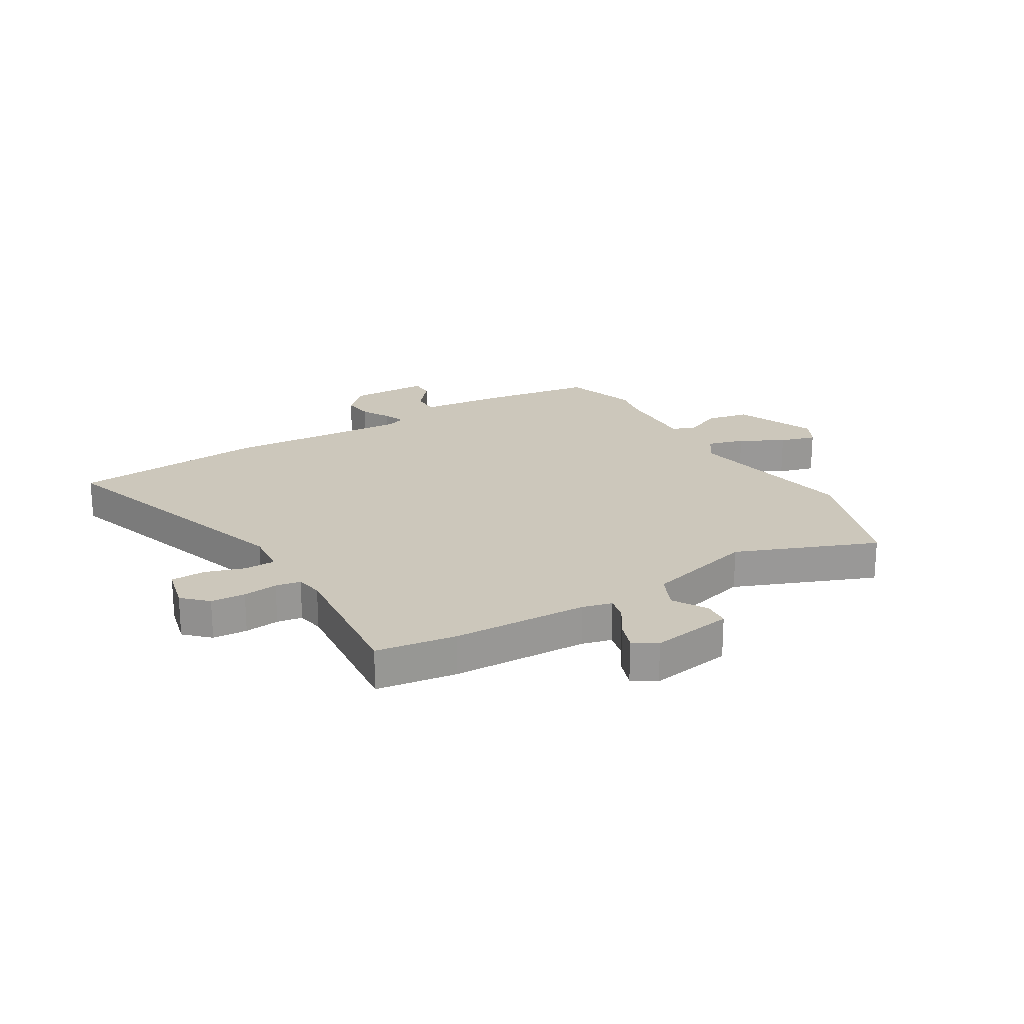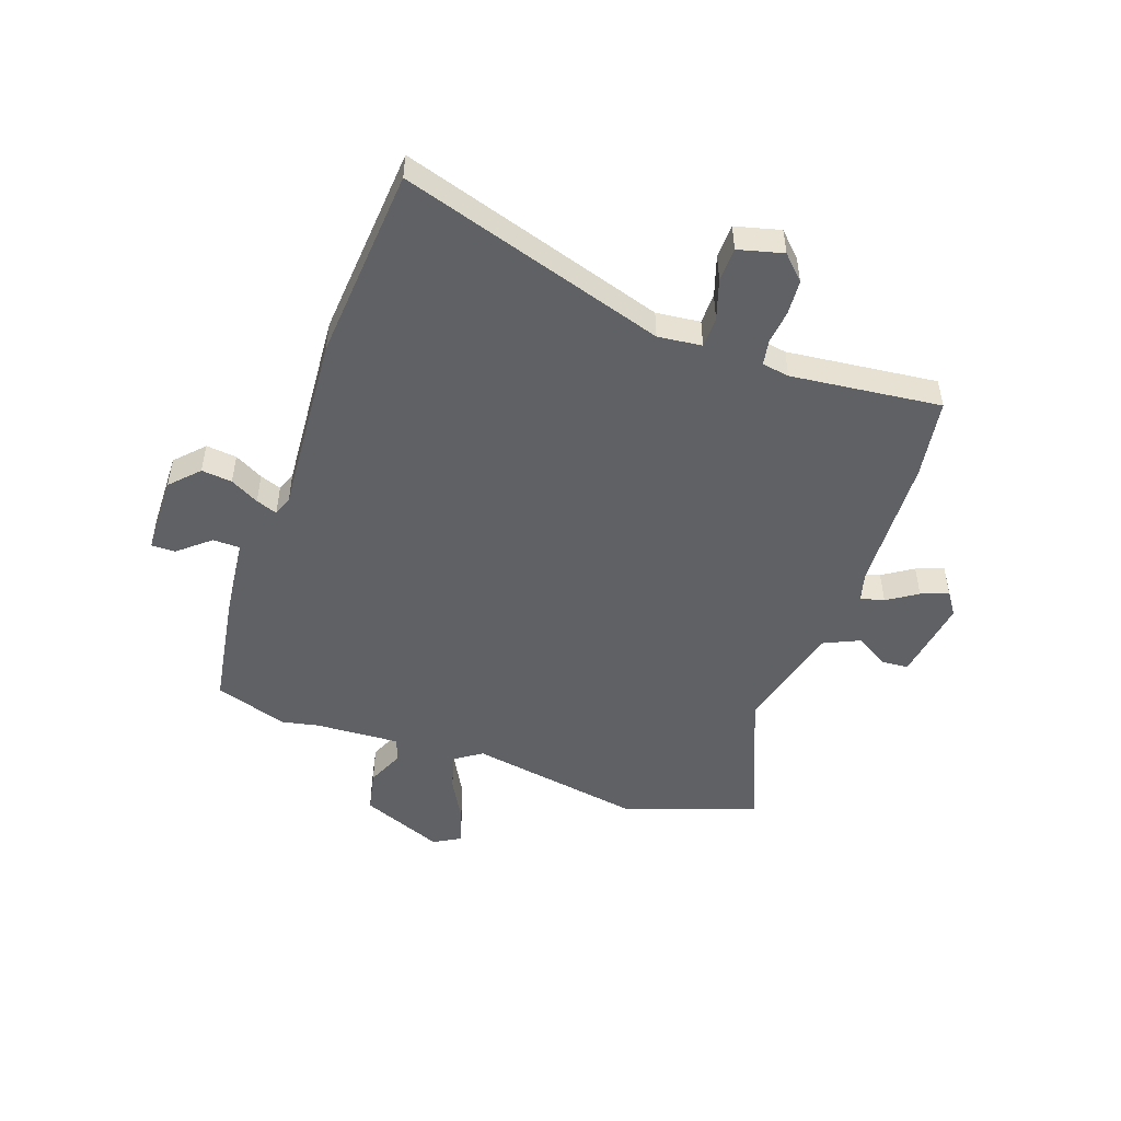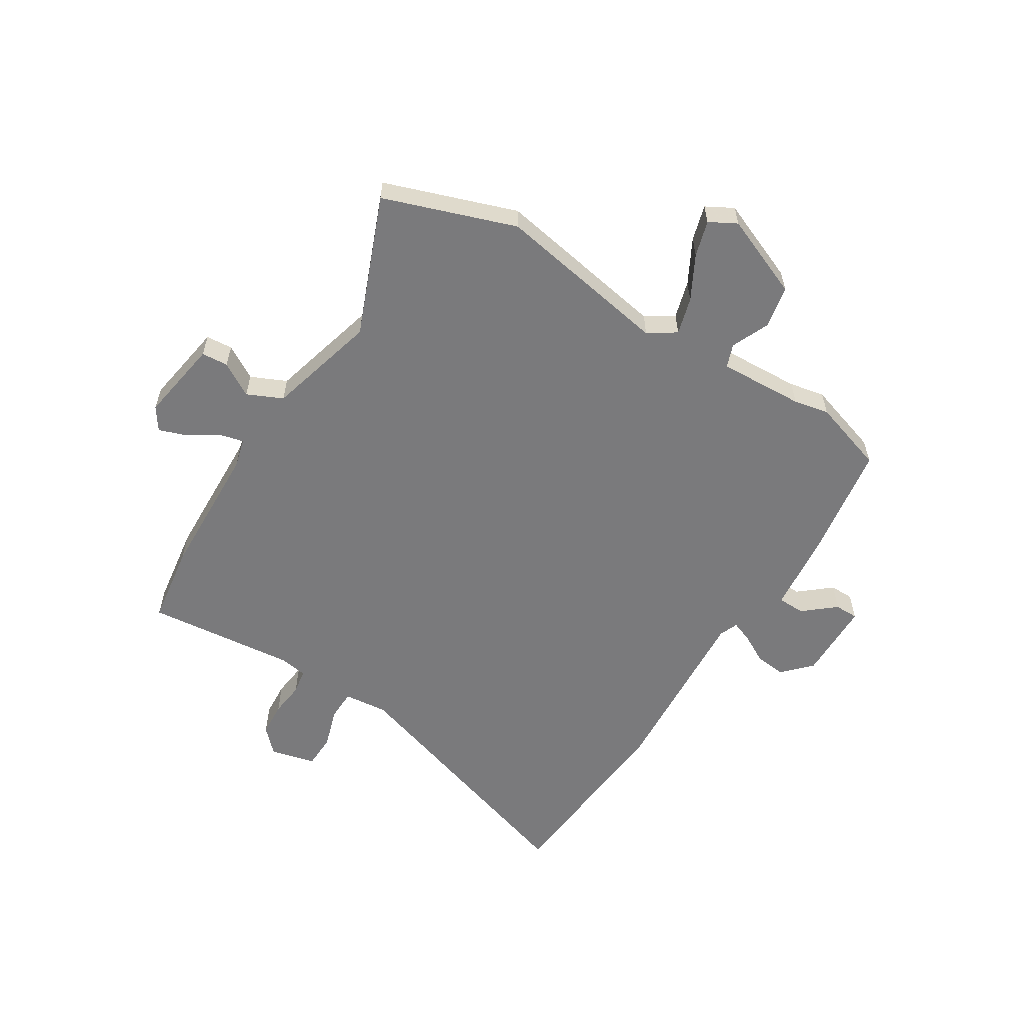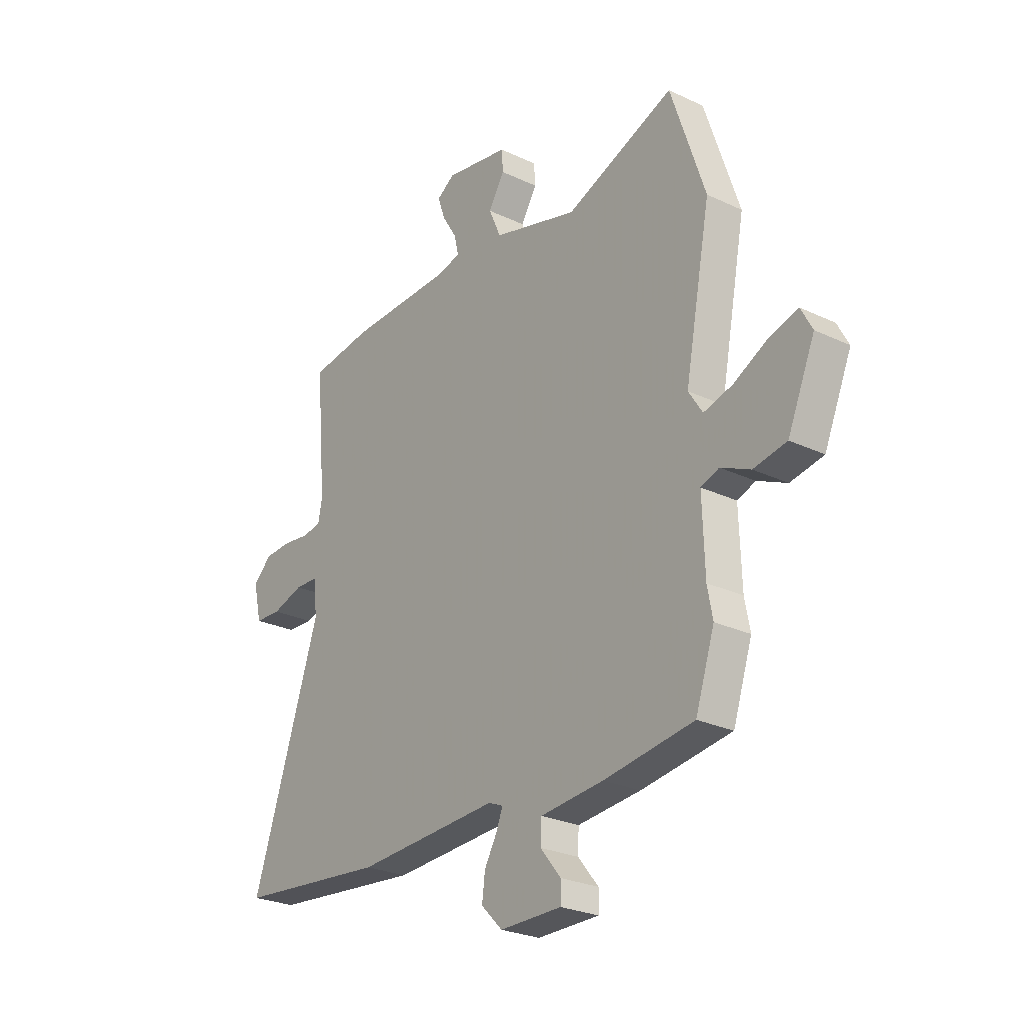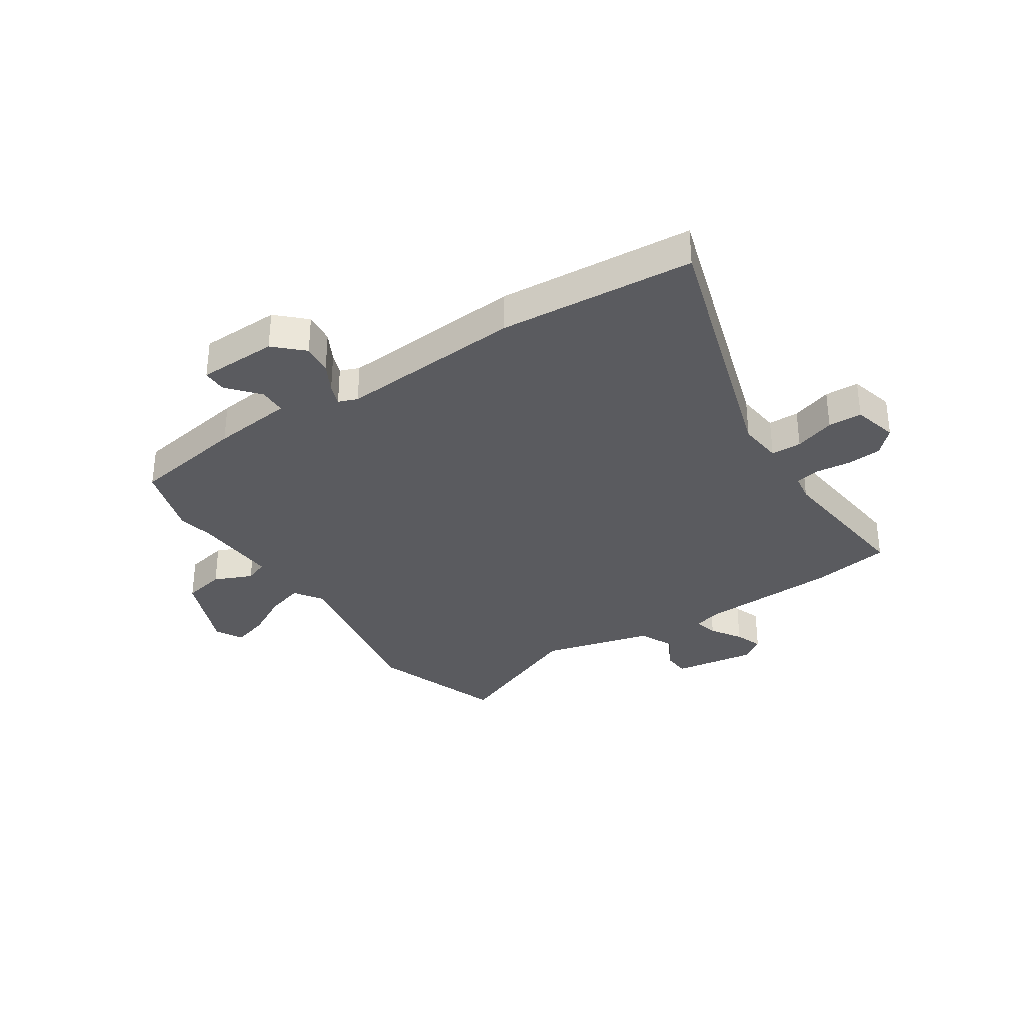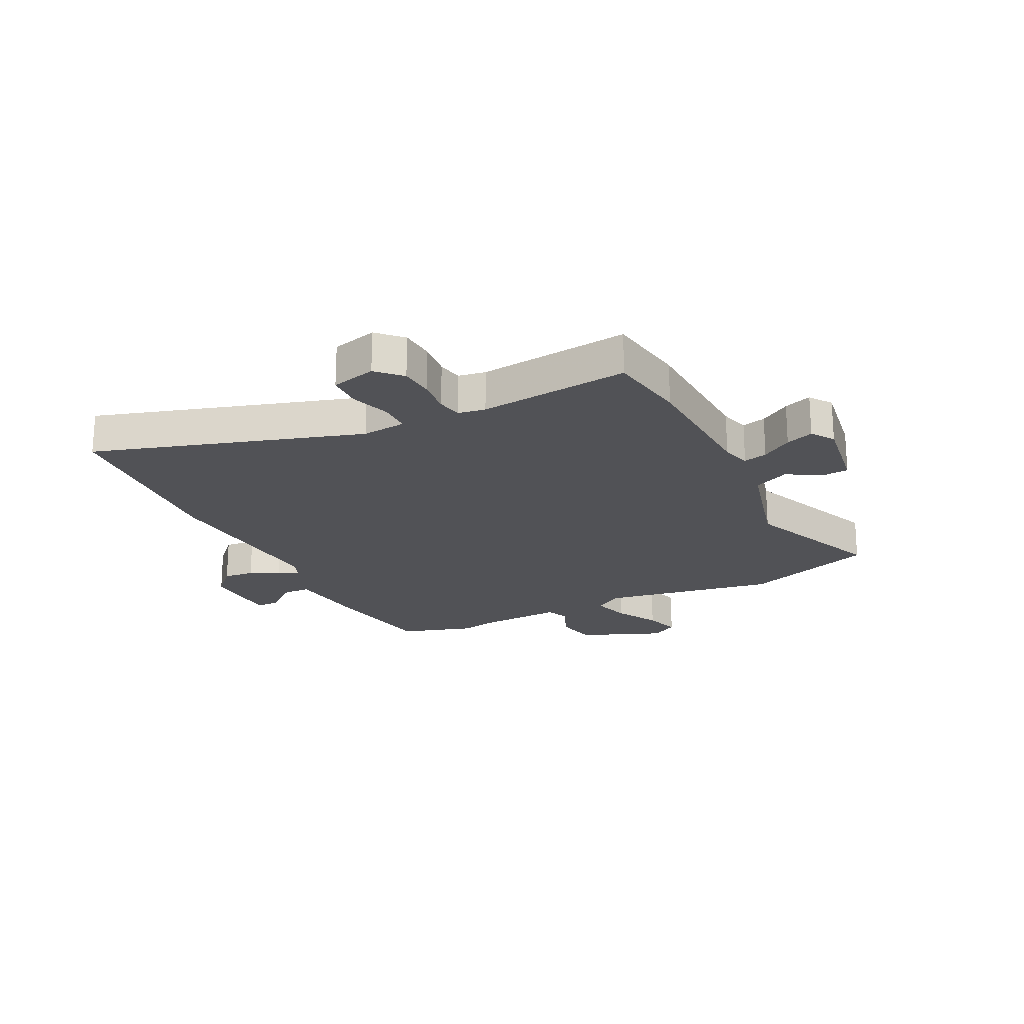
<metadata>
{"format":"obj","ext":"obj","renderer":"f3d","projection":"perspective","resolution":1024,"background":"white","views":[{"elev":21.6,"azim":-30.3,"up":"+Y"},{"elev":-49.8,"azim":-108.1,"up":"+Y"},{"elev":-58.2,"azim":58.9,"up":"+Y"},{"elev":-26.1,"azim":53.2,"up":"+Z"},{"elev":-33.5,"azim":-145.3,"up":"+Y"},{"elev":-21.2,"azim":-62.3,"up":"+Y"}]}
</metadata>
<code>
v -0.32 0.07 -0.518
v -0.669 0.07 -0.483
v -0.511 0.07 -0.009
v -0.518 0.07 0.07
v -0.573 0.07 0.072
v -0.646 0.07 0.05
v -0.707 0.07 0.053
v -0.726 0.07 0.134
v -0.683 0.07 0.175
v -0.621 0.07 0.178
v -0.559 0.07 0.17
v -0.514 0.07 0.177
v -0.505 0.07 0.226
v -0.529 0.07 0.496
v -0.385 0.07 0.515
v -0.141 0.07 0.52
v -0.088 0.07 0.533
v -0.098 0.07 0.576
v -0.132 0.07 0.631
v -0.149 0.07 0.681
v -0.108 0.07 0.708
v 0.04 0.07 0.682
v 0.043 0.07 0.634
v 0.006 0.07 0.574
v 0.034 0.07 0.51
v 0.231 0.07 0.454
v 0.483 0.07 0.551
v 0.562 0.07 0.313
v 0.502 0.07 0
v 0.534 0.07 -0.05
v 0.601 0.07 -0.032
v 0.68 0.07 0.009
v 0.745 0.07 0.027
v 0.771 0.07 -0.022
v 0.708 0.07 -0.169
v 0.632 0.07 -0.183
v 0.564 0.07 -0.152
v 0.522 0.07 -0.167
v 0.527 0.07 -0.32
v 0.539 0.07 -0.384
v 0.495 0.07 -0.516
v 0.288 0.07 -0.545
v 0.142 0.07 -0.558
v 0.14 0.07 -0.607
v 0.187 0.07 -0.665
v 0.186 0.07 -0.708
v 0.043 0.07 -0.708
v -0.006 0.07 -0.659
v 0.001 0.07 -0.604
v 0.03 0.07 -0.553
v 0.045 0.07 -0.515
v 0.011 0.07 -0.501
v -0.32 0 -0.518
v -0.669 0 -0.483
v -0.511 0 -0.009
v -0.518 0 0.07
v -0.573 0 0.072
v -0.646 0 0.05
v -0.707 0 0.053
v -0.726 0 0.134
v -0.683 0 0.175
v -0.621 0 0.178
v -0.559 0 0.17
v -0.514 0 0.177
v -0.505 0 0.226
v -0.529 0 0.496
v -0.385 0 0.515
v -0.141 0 0.52
v -0.088 0 0.533
v -0.098 0 0.576
v -0.132 0 0.631
v -0.149 0 0.681
v -0.108 0 0.708
v 0.04 0 0.682
v 0.043 0 0.634
v 0.006 0 0.574
v 0.034 0 0.51
v 0.231 0 0.454
v 0.483 0 0.551
v 0.562 0 0.313
v 0.502 0 0
v 0.534 0 -0.05
v 0.601 0 -0.032
v 0.68 0 0.009
v 0.745 0 0.027
v 0.771 0 -0.022
v 0.708 0 -0.169
v 0.632 0 -0.183
v 0.564 0 -0.152
v 0.522 0 -0.167
v 0.527 0 -0.32
v 0.539 0 -0.384
v 0.495 0 -0.516
v 0.288 0 -0.545
v 0.142 0 -0.558
v 0.14 0 -0.607
v 0.187 0 -0.665
v 0.186 0 -0.708
v 0.043 0 -0.708
v -0.006 0 -0.659
v 0.001 0 -0.604
v 0.03 0 -0.553
v 0.045 0 -0.515
v 0.011 0 -0.501
f 47 48 49 50
f 47 50 51
f 44 45 46 47
f 43 44 47 51
f 42 43 51
f 39 40 41 42
f 38 39 42 51
f 34 35 36 37
f 34 37 38
f 31 32 33 34
f 30 31 34 38
f 29 30 38 51
f 26 27 28 29
f 25 26 29 51
f 21 22 23 24
f 18 19 20 21
f 17 18 21 24
f 13 14 15 16
f 12 13 16 17
f 8 9 10 11
f 8 11 12
f 5 6 7 8
f 4 5 8 12
f 3 4 12 17
f 52 1 2 3
f 24 25 51 52
f 3 17 24 52
f 102 101 100 99
f 103 102 99
f 99 98 97 96
f 103 99 96 95
f 103 95 94
f 94 93 92 91
f 103 94 91 90
f 89 88 87 86
f 90 89 86
f 86 85 84 83
f 90 86 83 82
f 103 90 82 81
f 81 80 79 78
f 103 81 78 77
f 76 75 74 73
f 73 72 71 70
f 76 73 70 69
f 68 67 66 65
f 69 68 65 64
f 63 62 61 60
f 64 63 60
f 60 59 58 57
f 64 60 57 56
f 69 64 56 55
f 55 54 53 104
f 104 103 77 76
f 104 76 69 55
f 1 53 54 2
f 2 54 55 3
f 3 55 56 4
f 4 56 57 5
f 5 57 58 6
f 6 58 59 7
f 7 59 60 8
f 8 60 61 9
f 9 61 62 10
f 10 62 63 11
f 11 63 64 12
f 12 64 65 13
f 13 65 66 14
f 14 66 67 15
f 15 67 68 16
f 16 68 69 17
f 17 69 70 18
f 18 70 71 19
f 19 71 72 20
f 20 72 73 21
f 21 73 74 22
f 22 74 75 23
f 23 75 76 24
f 24 76 77 25
f 25 77 78 26
f 26 78 79 27
f 27 79 80 28
f 28 80 81 29
f 29 81 82 30
f 30 82 83 31
f 31 83 84 32
f 32 84 85 33
f 33 85 86 34
f 34 86 87 35
f 35 87 88 36
f 36 88 89 37
f 37 89 90 38
f 38 90 91 39
f 39 91 92 40
f 40 92 93 41
f 41 93 94 42
f 42 94 95 43
f 43 95 96 44
f 44 96 97 45
f 45 97 98 46
f 46 98 99 47
f 47 99 100 48
f 48 100 101 49
f 49 101 102 50
f 50 102 103 51
f 51 103 104 52
f 52 104 53 1

</code>
